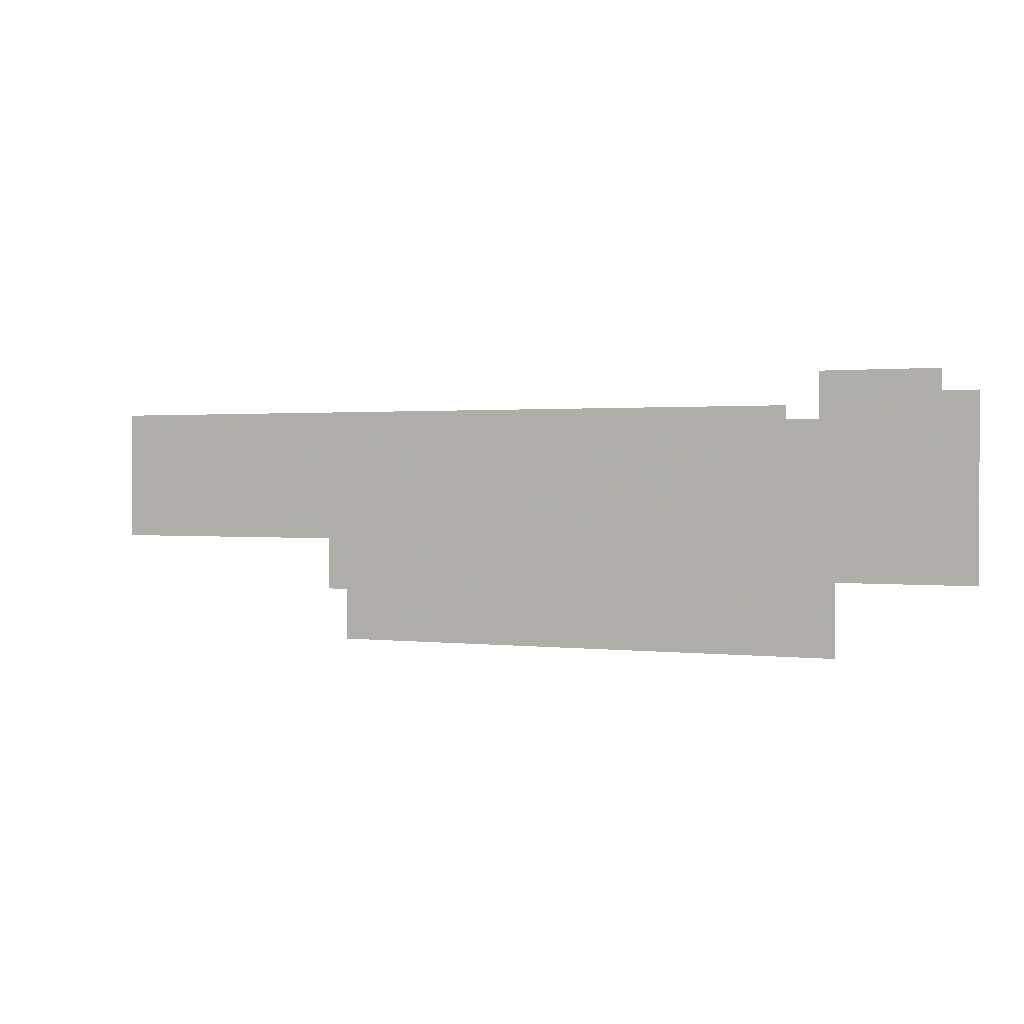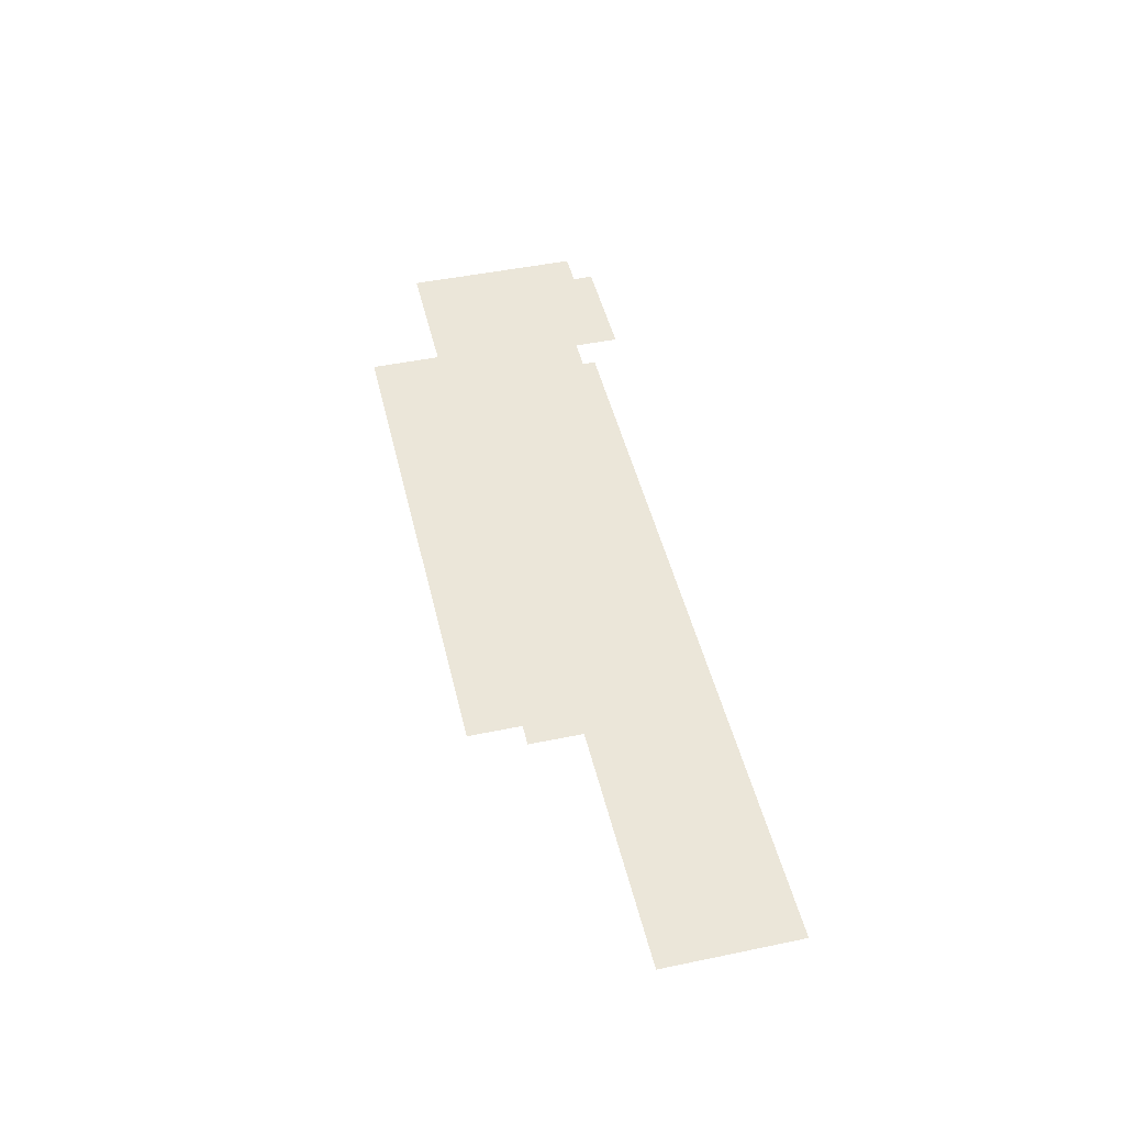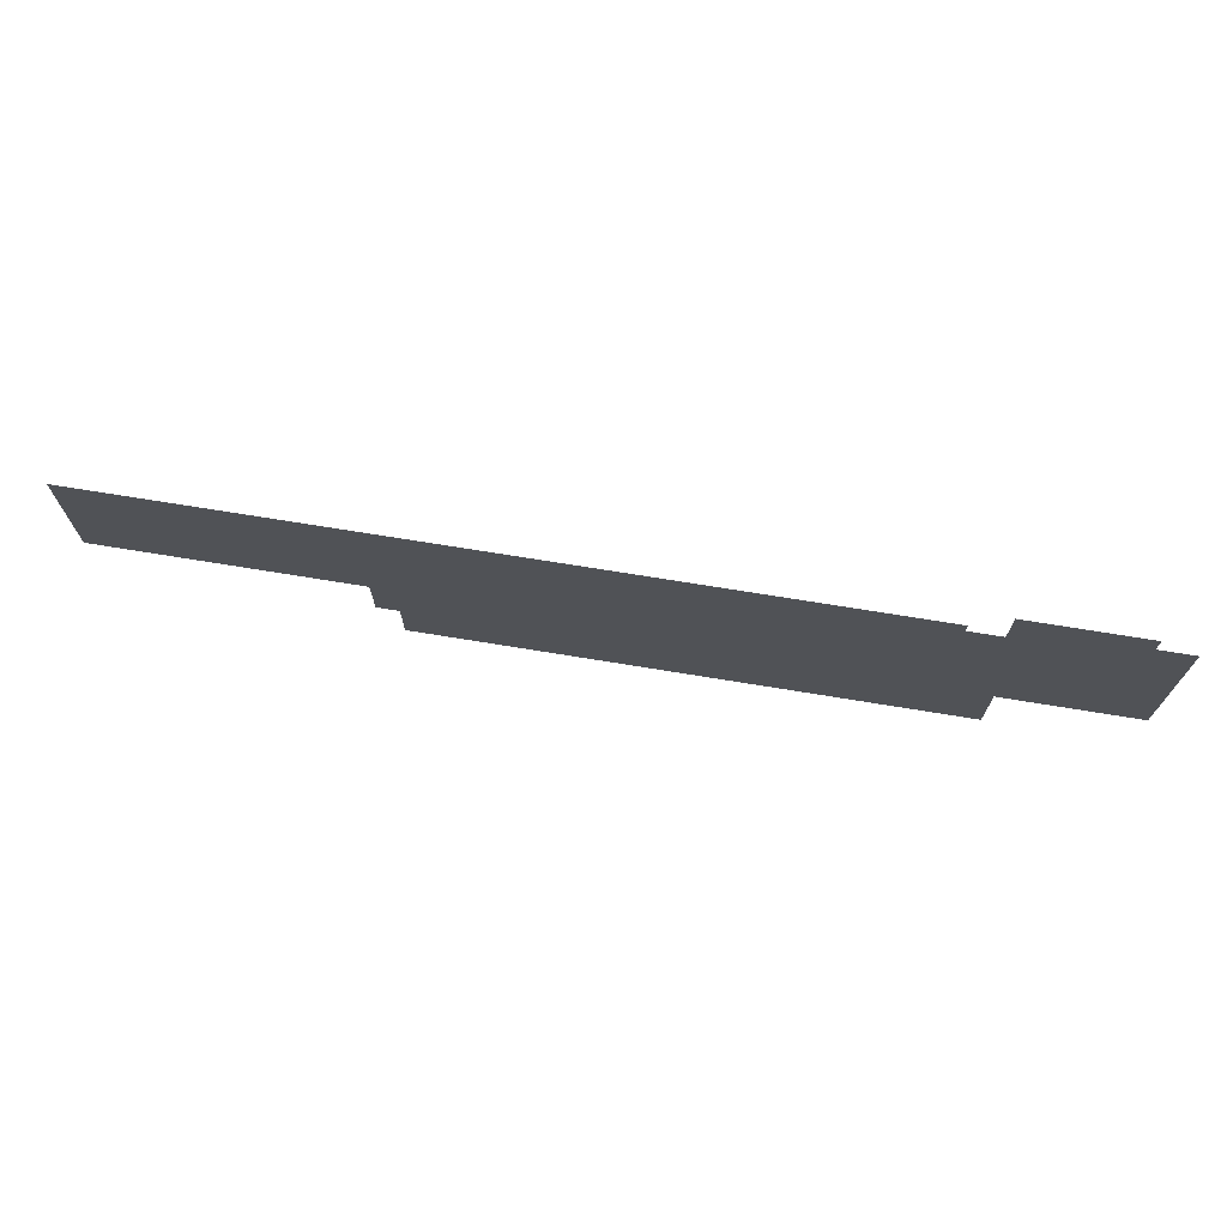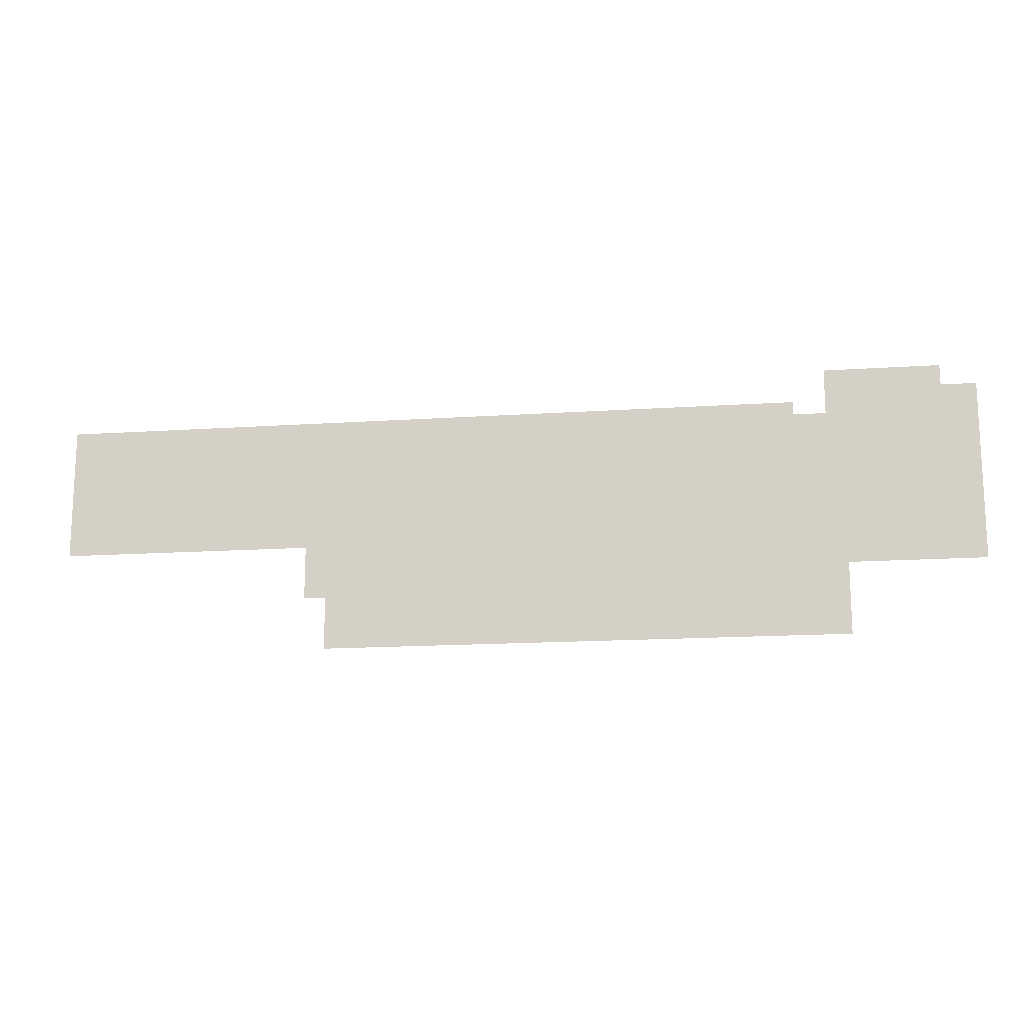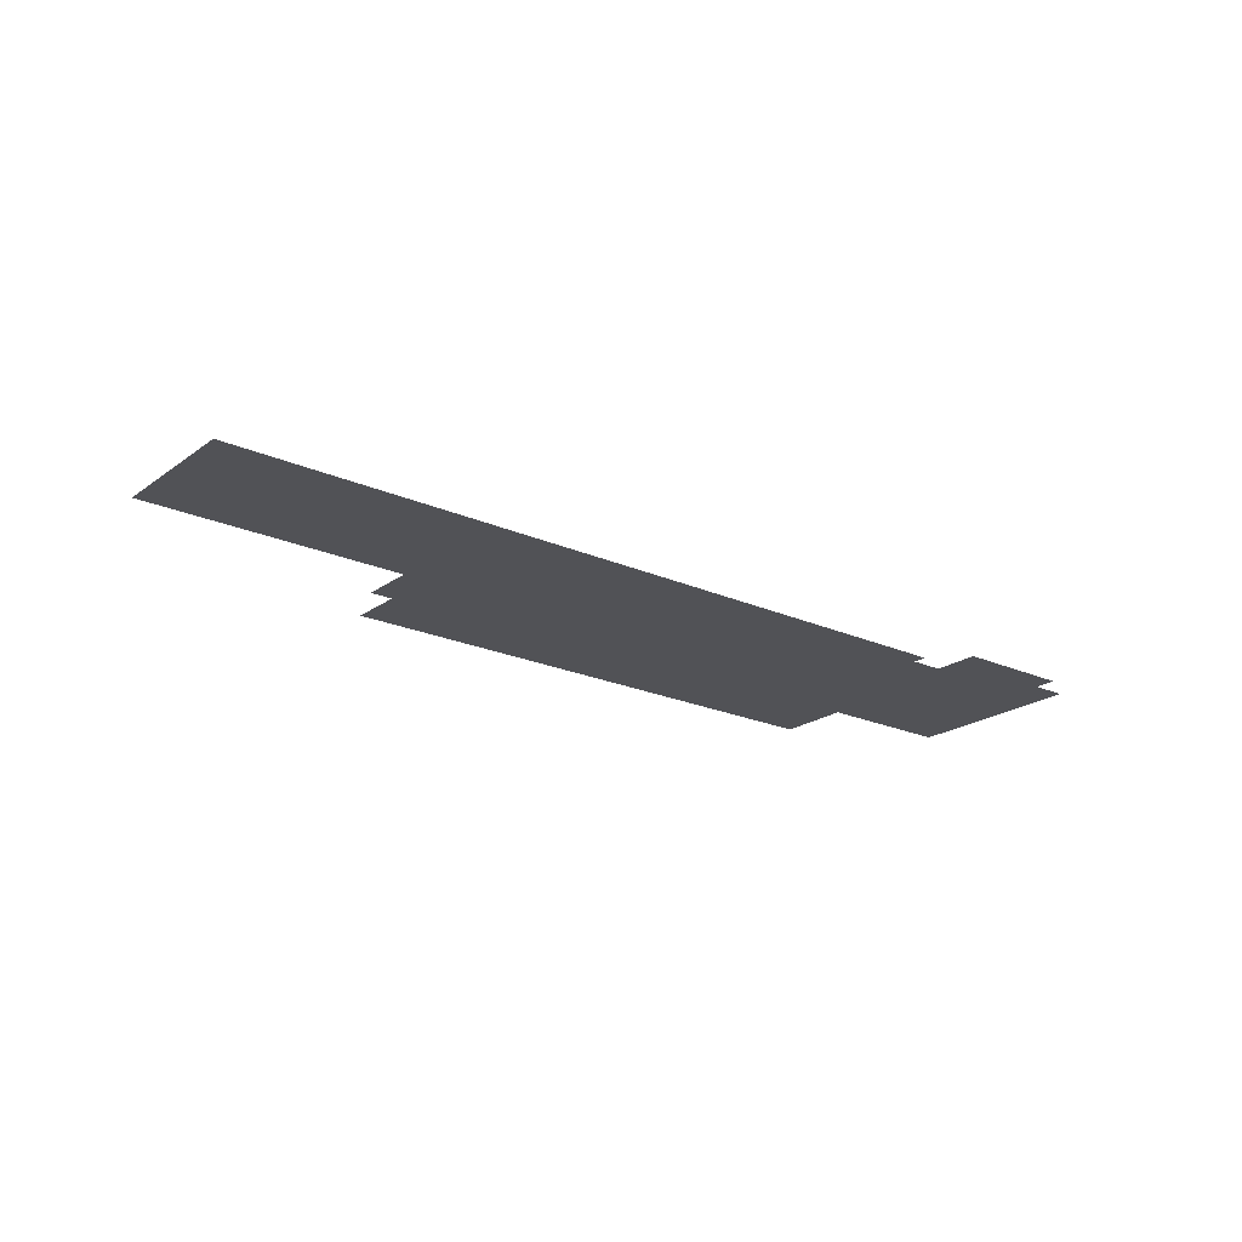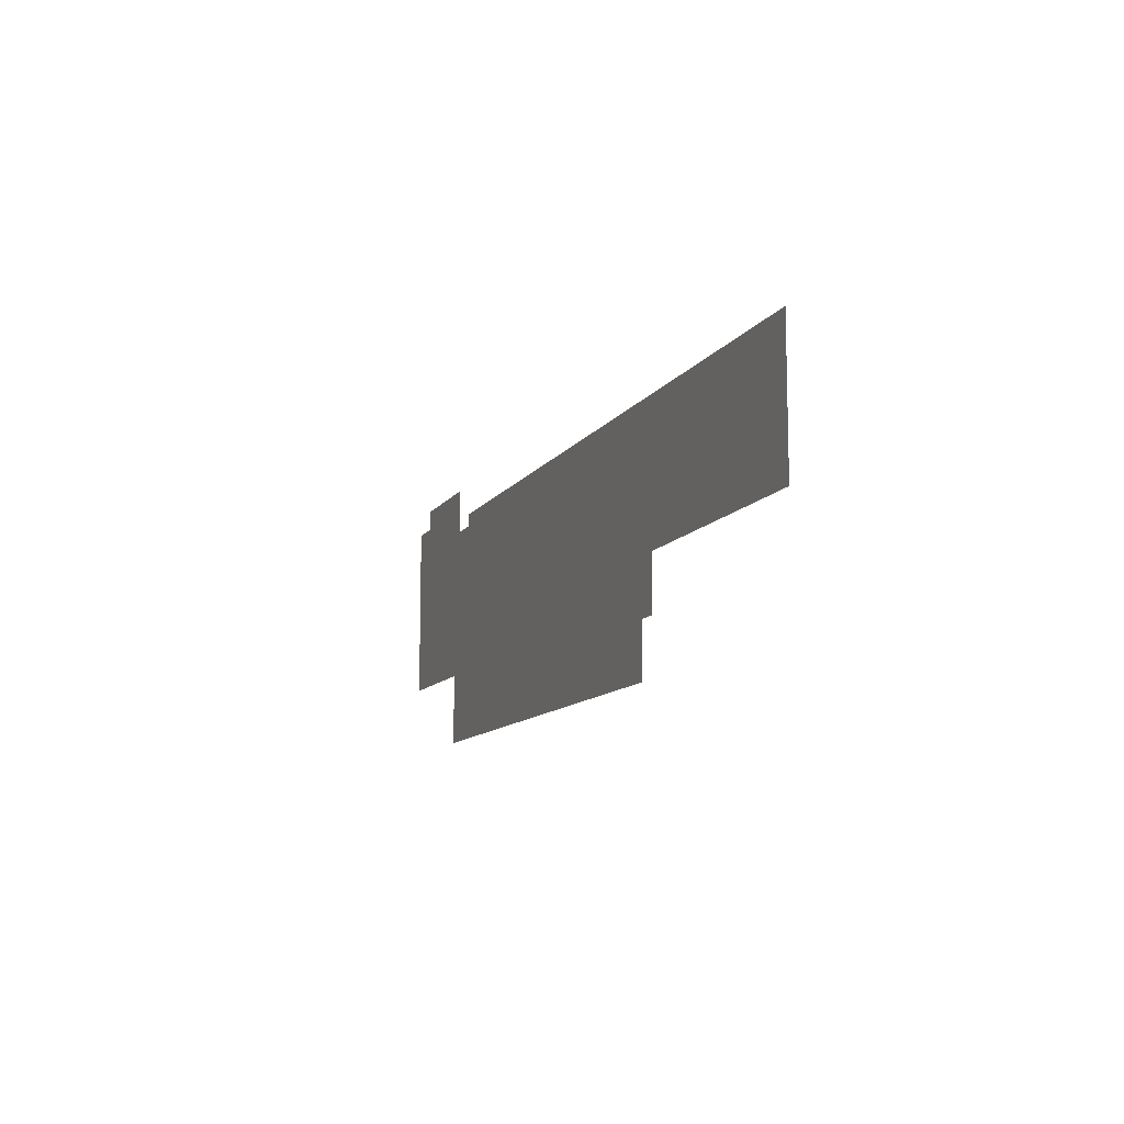
<metadata>
{"format":"obj","ext":"obj","renderer":"f3d","projection":"perspective","resolution":1024,"background":"white","views":[{"elev":1.1,"azim":-155.5,"up":"+Y"},{"elev":47.3,"azim":76.8,"up":"+Z"},{"elev":70.9,"azim":-170.7,"up":"+Y"},{"elev":-15.5,"azim":-171.8,"up":"+Y"},{"elev":-21.2,"azim":141.5,"up":"+Z"},{"elev":-10.9,"azim":69.8,"up":"+Y"}]}
</metadata>
<code>
v -0.7272 0.7661 0
v -0.7272 -0.7089 0
v 0.3712 -0.7088 0
v 0.3711 -1.3 0
v 4.702 -1.299 0
v 4.702 -0.865 0
v 4.883 -0.865 0
v 4.883 -0.426 0
v 6.97 -0.425 0
v 6.97 0.6745 0
v 0.766 0.6722 0
v 0.766 0.5641 0
v 0.5012 0.564 0
v 0.5012 0.936 0
v -0.4419 0.9356 0
v -0.442 0.7662 0
f 2 3 1
f 9 10 8
f 7 8 6
f 14 15 13
f 10 11 8
f 15 16 13
f 4 5 3
f 3 5 1
f 8 11 6
f 6 11 5
f 16 1 13
f 1 5 13
f 13 5 12
f 5 11 12

</code>
